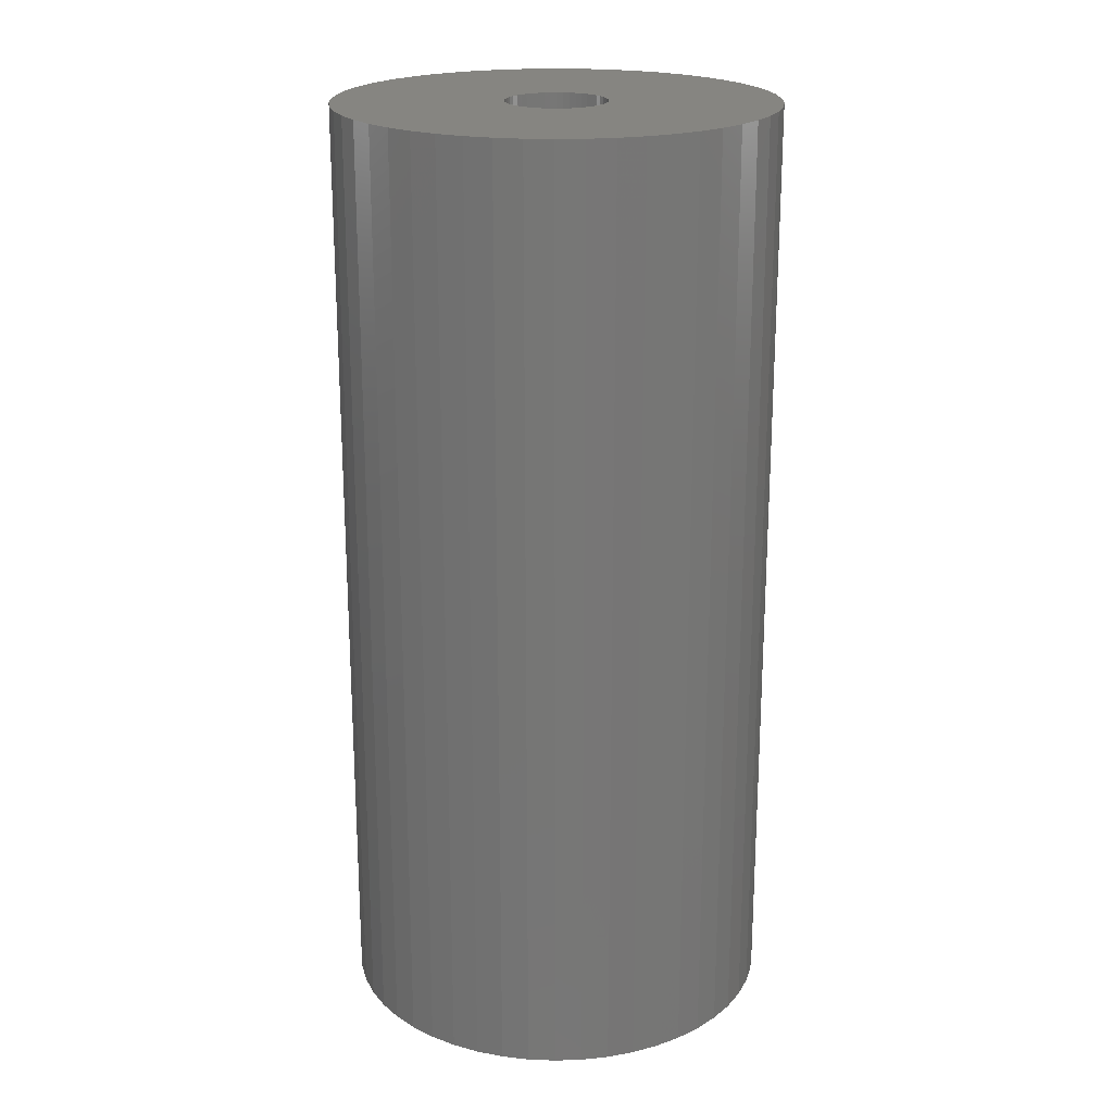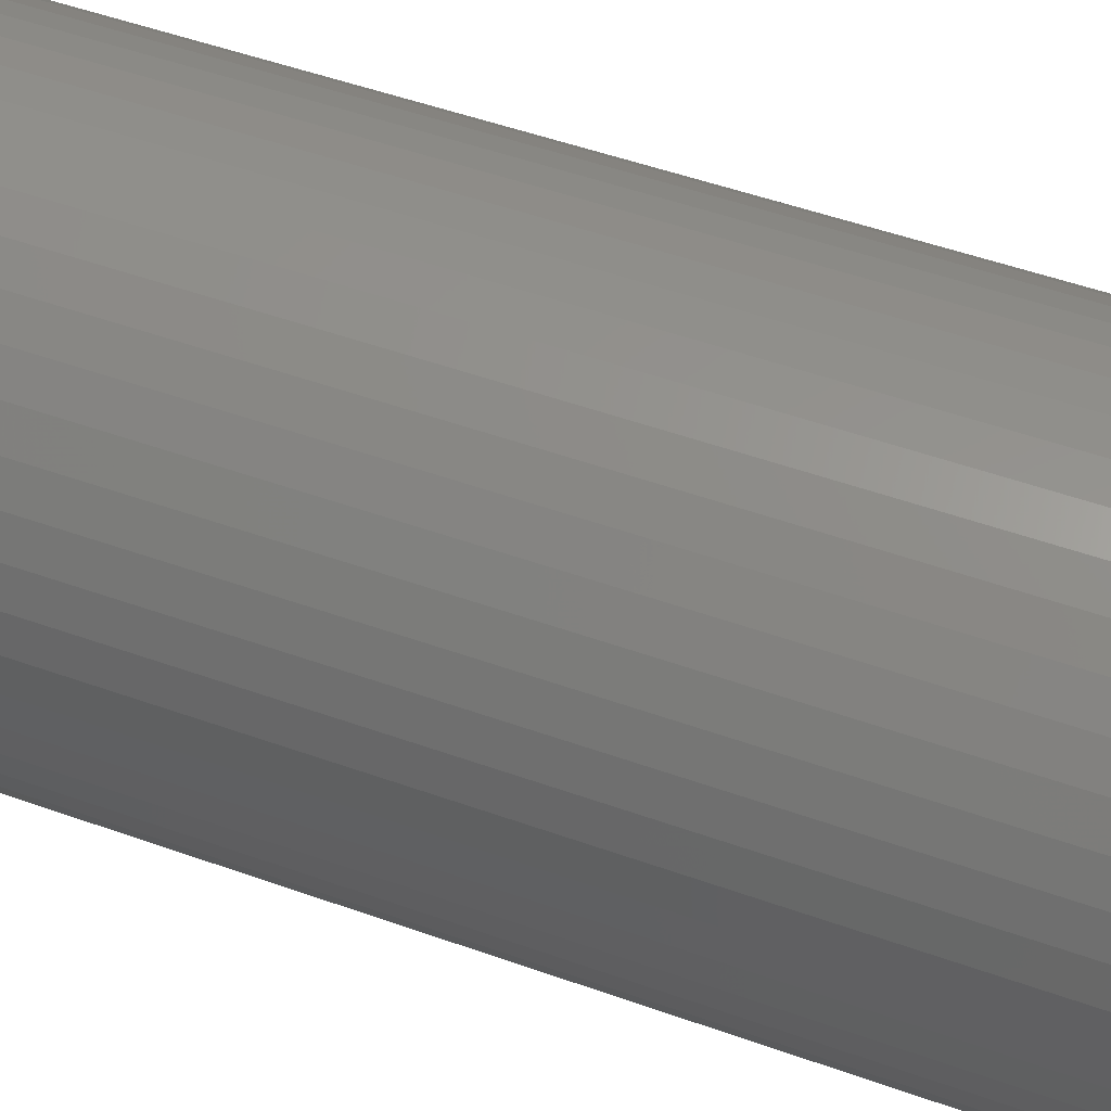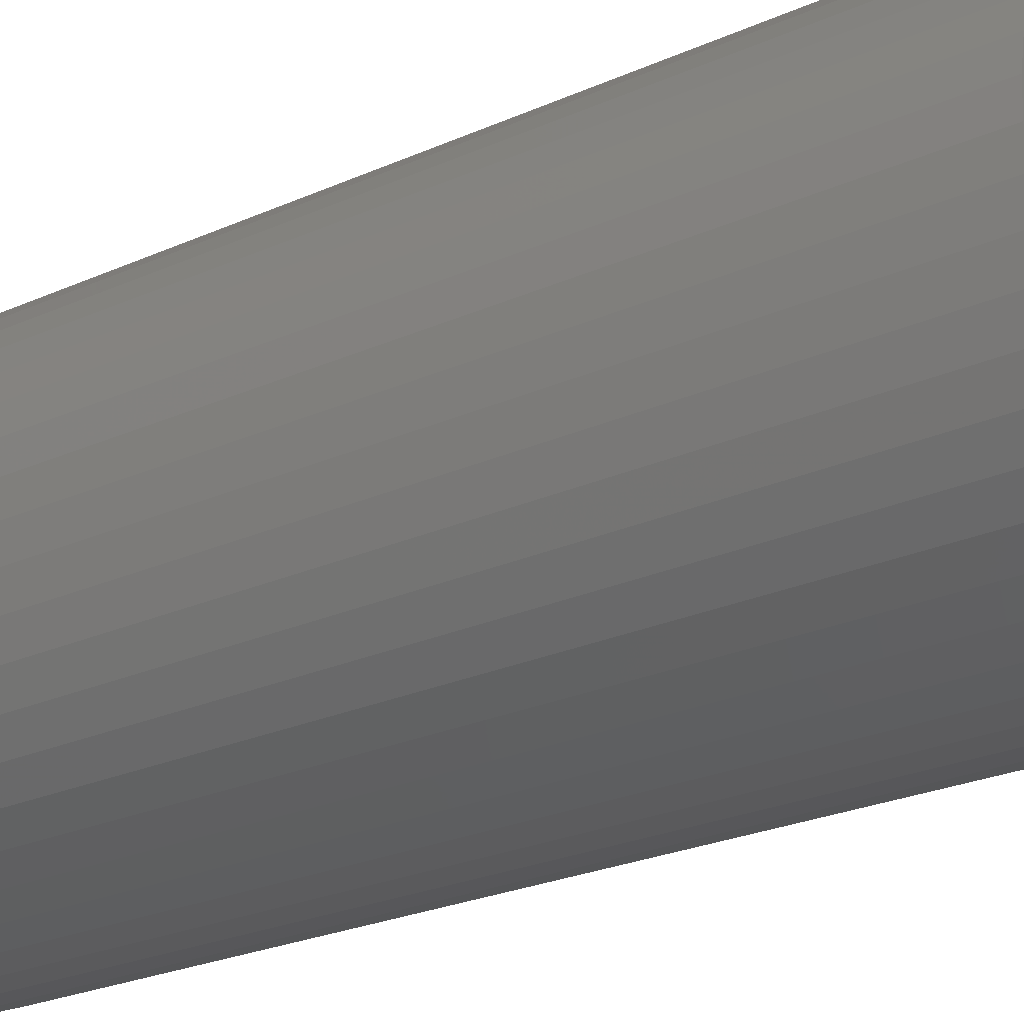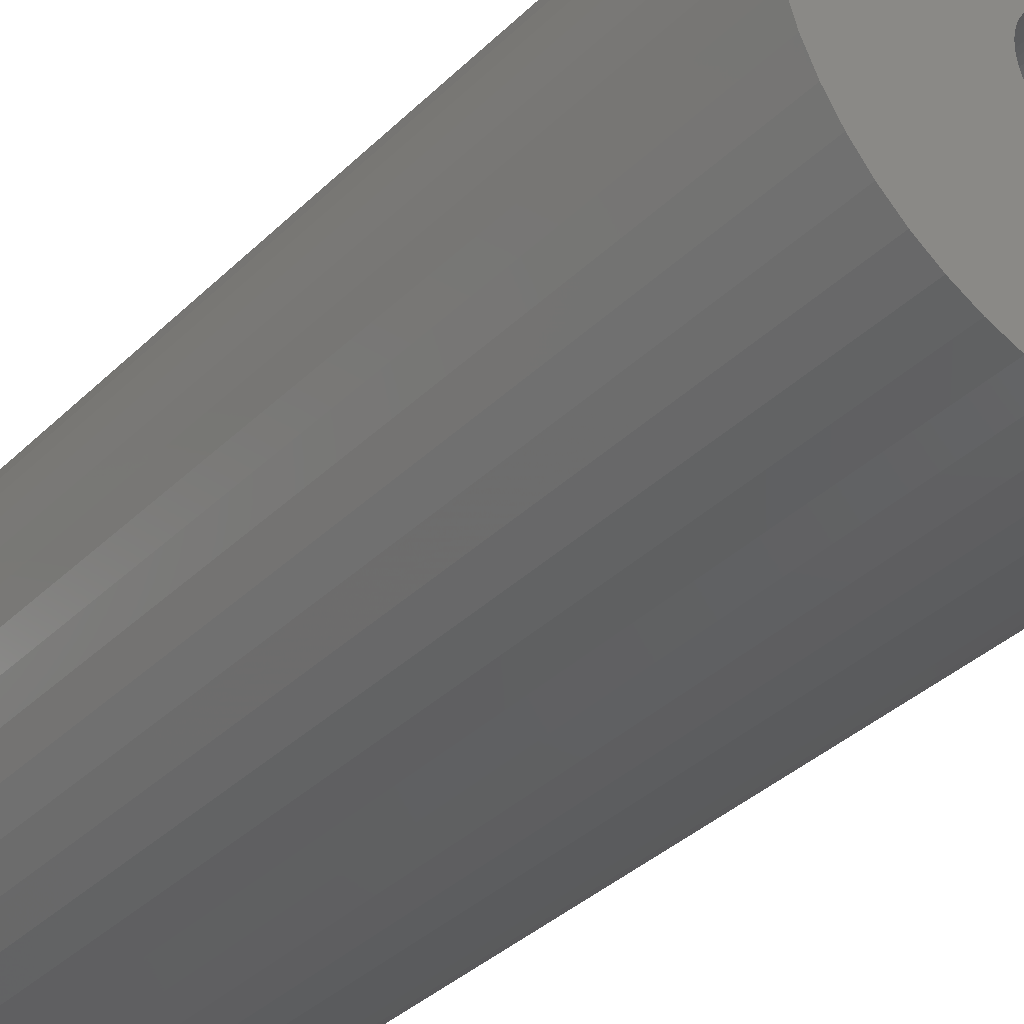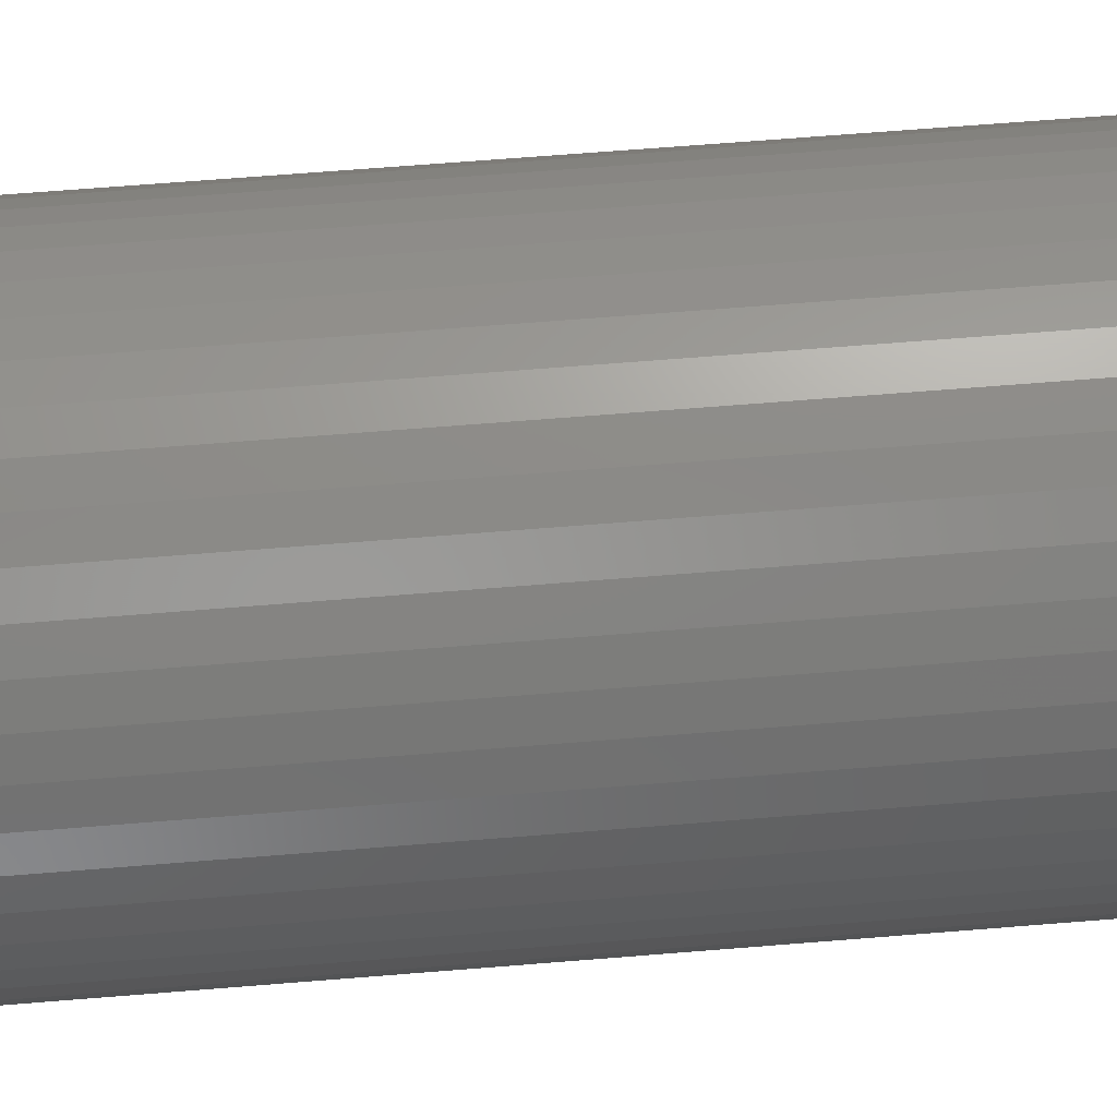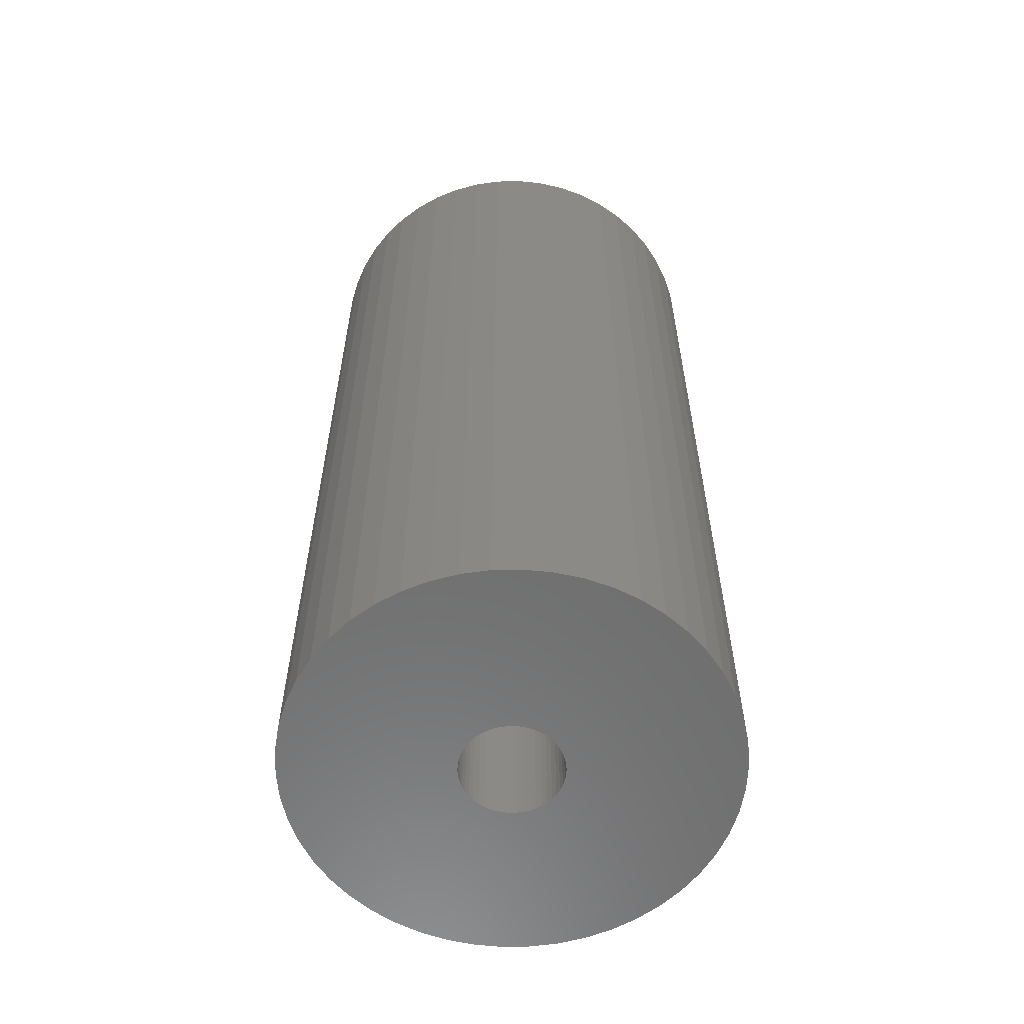
<metadata>
{"format":"stl","ext":"stl","renderer":"f3d","projection":"perspective","resolution":1024,"background":"white","views":[{"elev":21.0,"azim":97.6,"up":"+Z"},{"elev":50.0,"azim":-68.4,"up":"+Y"},{"elev":-24.3,"azim":126.8,"up":"+Y"},{"elev":-36.2,"azim":-38.7,"up":"+Y"},{"elev":67.9,"azim":85.4,"up":"+Y"},{"elev":-59.6,"azim":-6.0,"up":"+Z"}]}
</metadata>
<code>
# stl→obj: 200 verts, 400 faces
v 19.5 0 42
v 19.35 2.444 -42
v 19.35 2.444 42
v 19.5 0 -42
v -19.5 0 -42
v -19.35 2.444 42
v -19.35 2.444 -42
v -19.5 0 42
v 1.224 19.46 -42
v -1.224 19.46 42
v 1.224 19.46 42
v -1.224 19.46 -42
v -1.224 -19.46 -42
v 1.224 -19.46 42
v -1.224 -19.46 42
v 1.224 -19.46 -42
v 14.21 13.35 -42
v 12.43 15.03 42
v 14.21 13.35 42
v 12.43 15.03 -42
v -12.43 15.03 -42
v -14.21 13.35 42
v -12.43 15.03 42
v -14.21 13.35 -42
v -6.026 18.55 -42
v -8.303 17.64 42
v -6.026 18.55 42
v -8.303 17.64 -42
v 17.09 -9.394 42
v 18.13 -7.178 -42
v 18.13 -7.178 42
v 17.09 -9.394 -42
v 18.13 7.178 42
v 17.09 9.394 -42
v 17.09 9.394 42
v 18.13 7.178 -42
v 15.78 11.46 -42
v 15.78 11.46 42
v 8.303 17.64 -42
v 6.026 18.55 42
v 8.303 17.64 42
v 6.026 18.55 -42
v 10.45 16.46 -42
v 10.45 16.46 42
v -18.13 7.178 -42
v -17.09 9.394 42
v -17.09 9.394 -42
v -18.13 7.178 42
v -15.78 11.46 -42
v -15.78 11.46 42
v -18.89 4.849 -42
v -18.89 4.849 42
v -3.654 19.15 -42
v -3.654 19.15 42
v 3.654 -19.15 42
v 3.654 -19.15 -42
v 18.89 4.849 42
v 18.89 4.849 -42
v 3.654 19.15 42
v 3.654 19.15 -42
v 4.5 0 42
v 4.465 0.564 42
v 19.35 -2.444 42
v 4.359 1.119 42
v 4.465 -0.564 42
v 4.184 1.657 42
v 18.89 -4.849 42
v 3.943 2.168 42
v 4.359 -1.119 42
v 3.641 2.645 42
v 3.28 3.08 42
v 4.184 -1.657 42
v 2.868 3.467 42
v 2.411 3.799 42
v 3.943 -2.168 42
v 1.916 4.072 42
v 15.78 -11.46 42
v 3.641 -2.645 42
v 1.391 4.28 42
v 0.8432 4.42 42
v 0.2826 4.491 42
v -0.2826 4.491 42
v -0.8432 4.42 42
v -1.391 4.28 42
v -1.916 4.072 42
v -2.411 3.799 42
v -10.45 16.46 42
v -2.868 3.467 42
v -3.28 3.08 42
v -3.641 2.645 42
v 14.21 -13.35 42
v 3.28 -3.08 42
v 12.43 -15.03 42
v 2.868 -3.467 42
v 10.45 -16.46 42
v 2.411 -3.799 42
v 8.303 -17.64 42
v 1.916 -4.072 42
v 6.026 -18.55 42
v 1.391 -4.28 42
v 0.8432 -4.42 42
v 0.2826 -4.491 42
v -0.2826 -4.491 42
v -0.8432 -4.42 42
v -3.654 -19.15 42
v -1.391 -4.28 42
v -6.026 -18.55 42
v -1.916 -4.072 42
v -8.303 -17.64 42
v -2.411 -3.799 42
v -10.45 -16.46 42
v -2.868 -3.467 42
v -12.43 -15.03 42
v -3.28 -3.08 42
v -14.21 -13.35 42
v -3.641 -2.645 42
v -15.78 -11.46 42
v -3.943 -2.168 42
v -17.09 -9.394 42
v -4.184 -1.657 42
v -18.13 -7.178 42
v -4.359 -1.119 42
v -18.89 -4.849 42
v -4.465 -0.564 42
v -19.35 -2.444 42
v -4.5 0 42
v -3.943 2.168 42
v -4.184 1.657 42
v -4.359 1.119 42
v -4.465 0.564 42
v -10.45 16.46 -42
v 19.35 -2.444 -42
v 15.78 -11.46 -42
v 14.21 -13.35 -42
v 18.89 -4.849 -42
v -17.09 -9.394 -42
v -18.13 -7.178 -42
v 4.5 0 -42
v 4.465 -0.564 -42
v 4.359 -1.119 -42
v 4.465 0.564 -42
v 4.184 -1.657 -42
v 3.943 -2.168 -42
v 4.359 1.119 -42
v 3.641 -2.645 -42
v 3.28 -3.08 -42
v 12.43 -15.03 -42
v 4.184 1.657 -42
v 2.868 -3.467 -42
v 10.45 -16.46 -42
v 2.411 -3.799 -42
v 8.303 -17.64 -42
v 3.943 2.168 -42
v 1.916 -4.072 -42
v 6.026 -18.55 -42
v 3.641 2.645 -42
v 1.391 -4.28 -42
v 0.8432 -4.42 -42
v 0.2826 -4.491 -42
v -0.2826 -4.491 -42
v -0.8432 -4.42 -42
v -3.654 -19.15 -42
v -1.391 -4.28 -42
v -6.026 -18.55 -42
v -1.916 -4.072 -42
v -8.303 -17.64 -42
v -2.411 -3.799 -42
v -10.45 -16.46 -42
v -2.868 -3.467 -42
v -12.43 -15.03 -42
v -3.28 -3.08 -42
v -14.21 -13.35 -42
v -3.641 -2.645 -42
v -15.78 -11.46 -42
v 3.28 3.08 -42
v 2.868 3.467 -42
v 2.411 3.799 -42
v 1.916 4.072 -42
v 1.391 4.28 -42
v 0.8432 4.42 -42
v 0.2826 4.491 -42
v -0.2826 4.491 -42
v -0.8432 4.42 -42
v -1.391 4.28 -42
v -1.916 4.072 -42
v -2.411 3.799 -42
v -2.868 3.467 -42
v -3.28 3.08 -42
v -3.641 2.645 -42
v -3.943 2.168 -42
v -4.184 1.657 -42
v -4.359 1.119 -42
v -4.465 0.564 -42
v -4.5 0 -42
v -3.943 -2.168 -42
v -4.184 -1.657 -42
v -4.359 -1.119 -42
v -18.89 -4.849 -42
v -4.465 -0.564 -42
v -19.35 -2.444 -42
f 1 2 3
f 2 1 4
f 5 6 7
f 6 5 8
f 9 10 11
f 10 9 12
f 13 14 15
f 14 13 16
f 17 18 19
f 18 17 20
f 21 22 23
f 22 21 24
f 25 26 27
f 26 25 28
f 29 30 31
f 30 29 32
f 33 34 35
f 34 33 36
f 35 37 38
f 37 35 34
f 39 40 41
f 40 39 42
f 43 41 44
f 41 43 39
f 45 46 47
f 46 45 48
f 49 22 24
f 22 49 50
f 51 48 45
f 48 51 52
f 53 27 54
f 27 53 25
f 16 55 14
f 55 16 56
f 57 36 33
f 36 57 58
f 3 58 57
f 58 3 2
f 38 17 19
f 17 38 37
f 42 59 40
f 59 42 60
f 60 11 59
f 11 60 9
f 20 44 18
f 44 20 43
f 47 50 49
f 50 47 46
f 7 52 51
f 52 7 6
f 61 1 3
f 62 3 57
f 1 61 63
f 64 57 33
f 65 63 61
f 66 33 35
f 63 65 67
f 68 35 38
f 69 67 65
f 70 38 19
f 67 69 31
f 71 19 18
f 72 31 69
f 73 18 44
f 31 72 29
f 74 44 41
f 75 29 72
f 76 41 40
f 29 75 77
f 78 77 75
f 3 62 61
f 57 64 62
f 33 66 64
f 35 68 66
f 79 40 59
f 38 70 68
f 19 71 70
f 18 73 71
f 44 74 73
f 41 76 74
f 40 79 76
f 80 59 11
f 59 80 79
f 11 81 80
f 11 82 81
f 10 82 11
f 82 10 83
f 54 83 10
f 83 54 84
f 27 84 54
f 84 27 85
f 26 85 27
f 85 26 86
f 87 86 26
f 86 87 88
f 23 88 87
f 88 23 89
f 22 89 23
f 89 22 90
f 50 90 22
f 77 78 91
f 92 91 78
f 91 92 93
f 94 93 92
f 93 94 95
f 96 95 94
f 95 96 97
f 98 97 96
f 97 98 99
f 100 99 98
f 99 100 55
f 101 55 100
f 55 101 14
f 102 14 101
f 103 14 102
f 15 103 104
f 103 15 14
f 105 104 106
f 107 106 108
f 109 108 110
f 111 110 112
f 113 112 114
f 115 114 116
f 104 105 15
f 117 116 118
f 119 118 120
f 121 120 122
f 123 122 124
f 125 124 126
f 90 50 127
f 106 107 105
f 46 127 50
f 108 109 107
f 127 46 128
f 110 111 109
f 48 128 46
f 112 113 111
f 128 48 129
f 114 115 113
f 52 129 48
f 116 117 115
f 129 52 130
f 118 119 117
f 6 130 52
f 120 121 119
f 130 6 126
f 122 123 121
f 8 126 6
f 124 125 123
f 126 8 125
f 28 87 26
f 87 28 131
f 131 23 87
f 23 131 21
f 12 54 10
f 54 12 53
f 63 4 1
f 4 63 132
f 91 133 77
f 133 91 134
f 31 135 67
f 135 31 30
f 67 132 63
f 132 67 135
f 136 121 137
f 121 136 119
f 138 4 132
f 139 132 135
f 4 138 2
f 140 135 30
f 141 2 138
f 142 30 32
f 2 141 58
f 143 32 133
f 144 58 141
f 145 133 134
f 58 144 36
f 146 134 147
f 148 36 144
f 149 147 150
f 36 148 34
f 151 150 152
f 153 34 148
f 154 152 155
f 34 153 37
f 156 37 153
f 132 139 138
f 135 140 139
f 30 142 140
f 32 143 142
f 157 155 56
f 133 145 143
f 134 146 145
f 147 149 146
f 150 151 149
f 152 154 151
f 155 157 154
f 158 56 16
f 56 158 157
f 16 159 158
f 16 160 159
f 13 160 16
f 160 13 161
f 162 161 13
f 161 162 163
f 164 163 162
f 163 164 165
f 166 165 164
f 165 166 167
f 168 167 166
f 167 168 169
f 170 169 168
f 169 170 171
f 172 171 170
f 171 172 173
f 174 173 172
f 37 156 17
f 175 17 156
f 17 175 20
f 176 20 175
f 20 176 43
f 177 43 176
f 43 177 39
f 178 39 177
f 39 178 42
f 179 42 178
f 42 179 60
f 180 60 179
f 60 180 9
f 181 9 180
f 182 9 181
f 12 182 183
f 182 12 9
f 53 183 184
f 25 184 185
f 28 185 186
f 131 186 187
f 21 187 188
f 24 188 189
f 183 53 12
f 49 189 190
f 47 190 191
f 45 191 192
f 51 192 193
f 7 193 194
f 173 174 195
f 184 25 53
f 136 195 174
f 185 28 25
f 195 136 196
f 186 131 28
f 137 196 136
f 187 21 131
f 196 137 197
f 188 24 21
f 198 197 137
f 189 49 24
f 197 198 199
f 190 47 49
f 200 199 198
f 191 45 47
f 199 200 194
f 192 51 45
f 5 194 200
f 193 7 51
f 194 5 7
f 152 95 97
f 95 152 150
f 147 91 93
f 91 147 134
f 77 32 29
f 32 77 133
f 137 123 198
f 123 137 121
f 155 97 99
f 97 155 152
f 56 99 55
f 99 56 155
f 162 15 105
f 15 162 13
f 166 107 109
f 107 166 164
f 164 105 107
f 105 164 162
f 172 117 174
f 117 172 115
f 172 113 115
f 113 172 170
f 198 125 200
f 125 198 123
f 200 8 5
f 8 200 125
f 150 93 95
f 93 150 147
f 174 119 136
f 119 174 117
f 168 109 111
f 109 168 166
f 170 111 113
f 111 170 168
f 138 62 141
f 62 138 61
f 126 193 130
f 193 126 194
f 182 81 82
f 81 182 181
f 159 103 102
f 103 159 160
f 176 71 73
f 71 176 175
f 188 88 89
f 88 188 187
f 185 84 85
f 84 185 184
f 142 69 140
f 69 142 72
f 148 68 153
f 68 148 66
f 141 64 144
f 64 141 62
f 179 76 79
f 76 179 178
f 180 79 80
f 79 180 179
f 177 73 74
f 73 177 176
f 128 190 127
f 190 128 191
f 129 191 128
f 191 129 192
f 186 85 86
f 85 186 185
f 184 83 84
f 83 184 183
f 154 100 98
f 100 154 157
f 144 66 148
f 66 144 64
f 156 71 175
f 71 156 70
f 153 70 156
f 70 153 68
f 181 80 81
f 80 181 180
f 178 74 76
f 74 178 177
f 127 189 90
f 189 127 190
f 90 188 89
f 188 90 189
f 130 192 129
f 192 130 193
f 187 86 88
f 86 187 186
f 183 82 83
f 82 183 182
f 139 61 138
f 61 139 65
f 145 75 143
f 75 145 78
f 140 65 139
f 65 140 69
f 118 196 120
f 196 118 195
f 116 195 118
f 195 116 173
f 149 96 94
f 96 149 151
f 143 72 142
f 72 143 75
f 161 106 104
f 106 161 163
f 114 173 116
f 173 114 171
f 120 197 122
f 197 120 196
f 146 78 145
f 78 146 92
f 151 98 96
f 98 151 154
f 160 104 103
f 104 160 161
f 122 199 124
f 199 122 197
f 124 194 126
f 194 124 199
f 146 94 92
f 94 146 149
f 157 101 100
f 101 157 158
f 158 102 101
f 102 158 159
f 169 114 112
f 114 169 171
f 165 110 108
f 110 165 167
f 167 112 110
f 112 167 169
f 163 108 106
f 108 163 165

</code>
